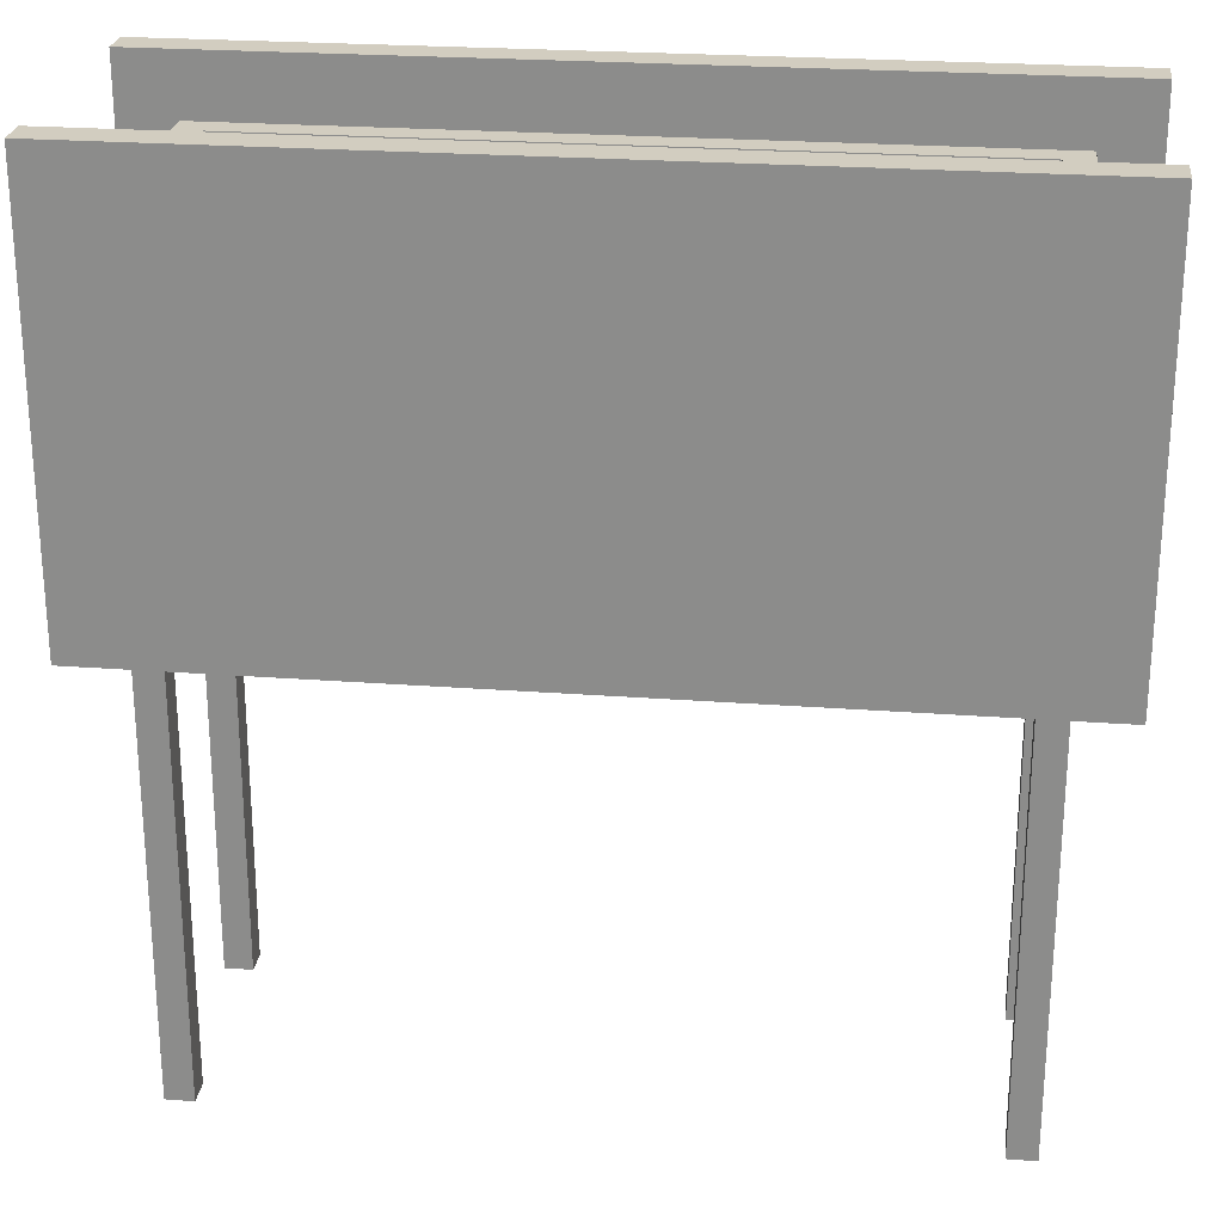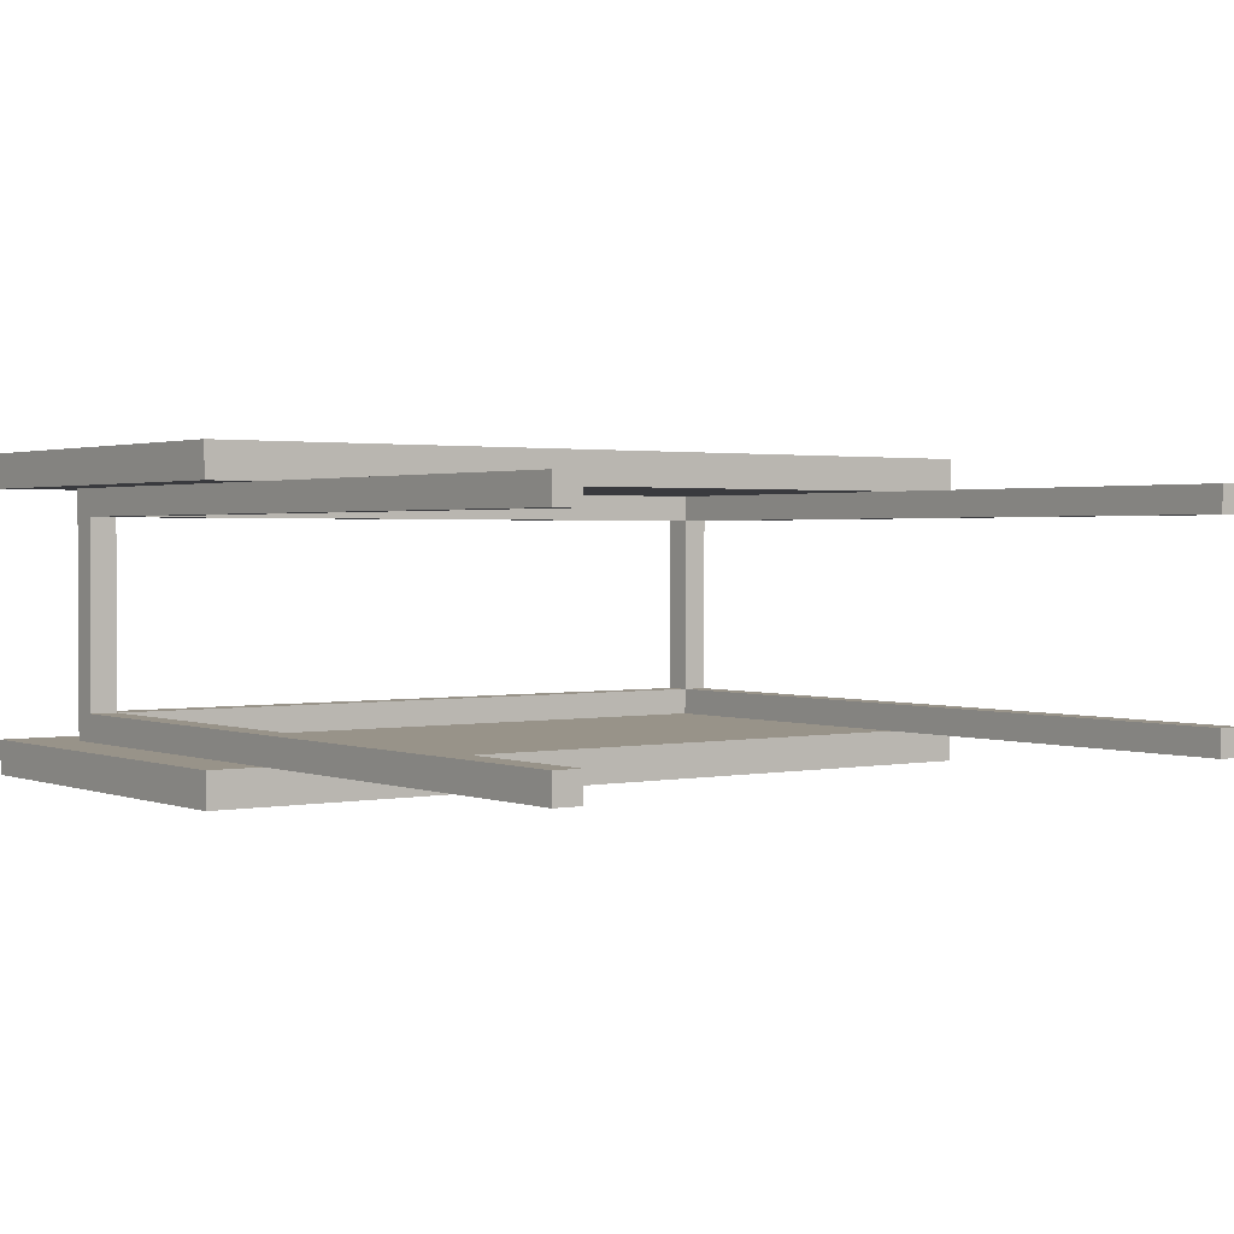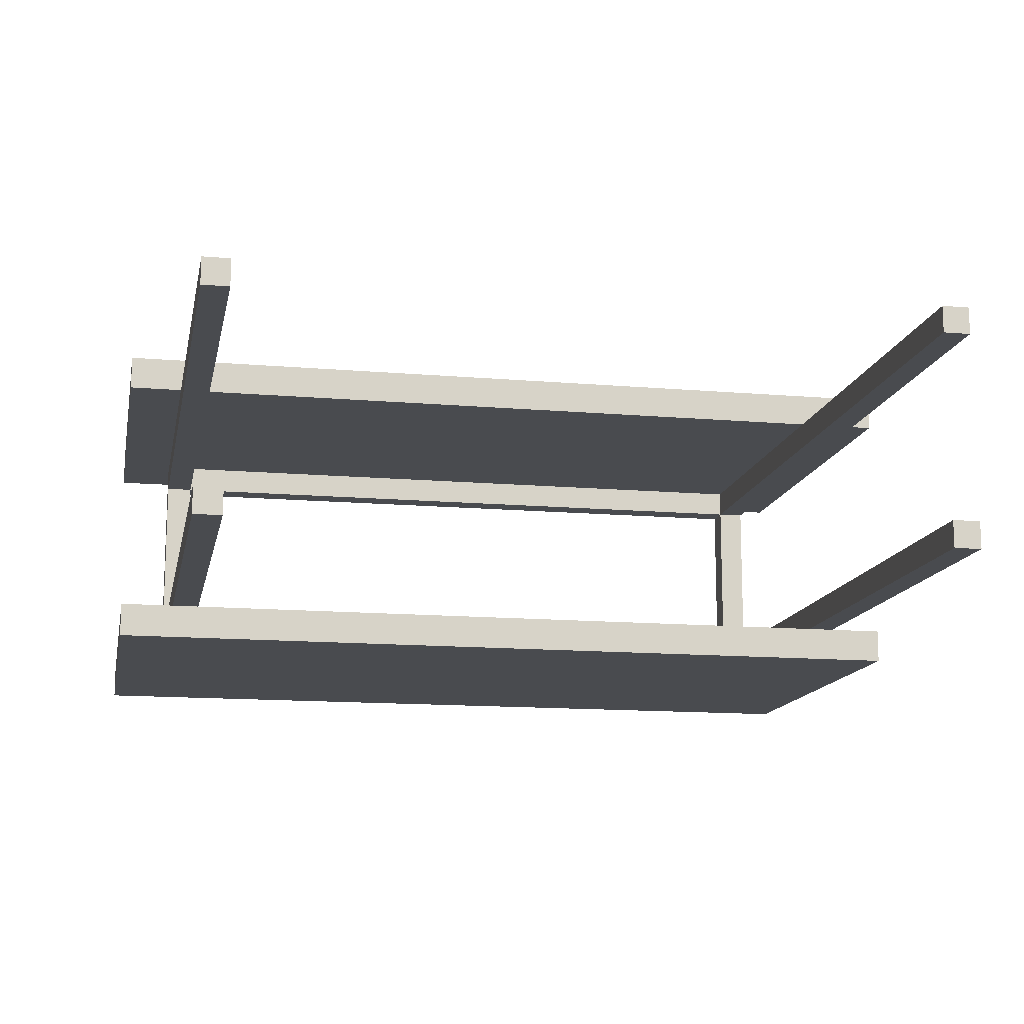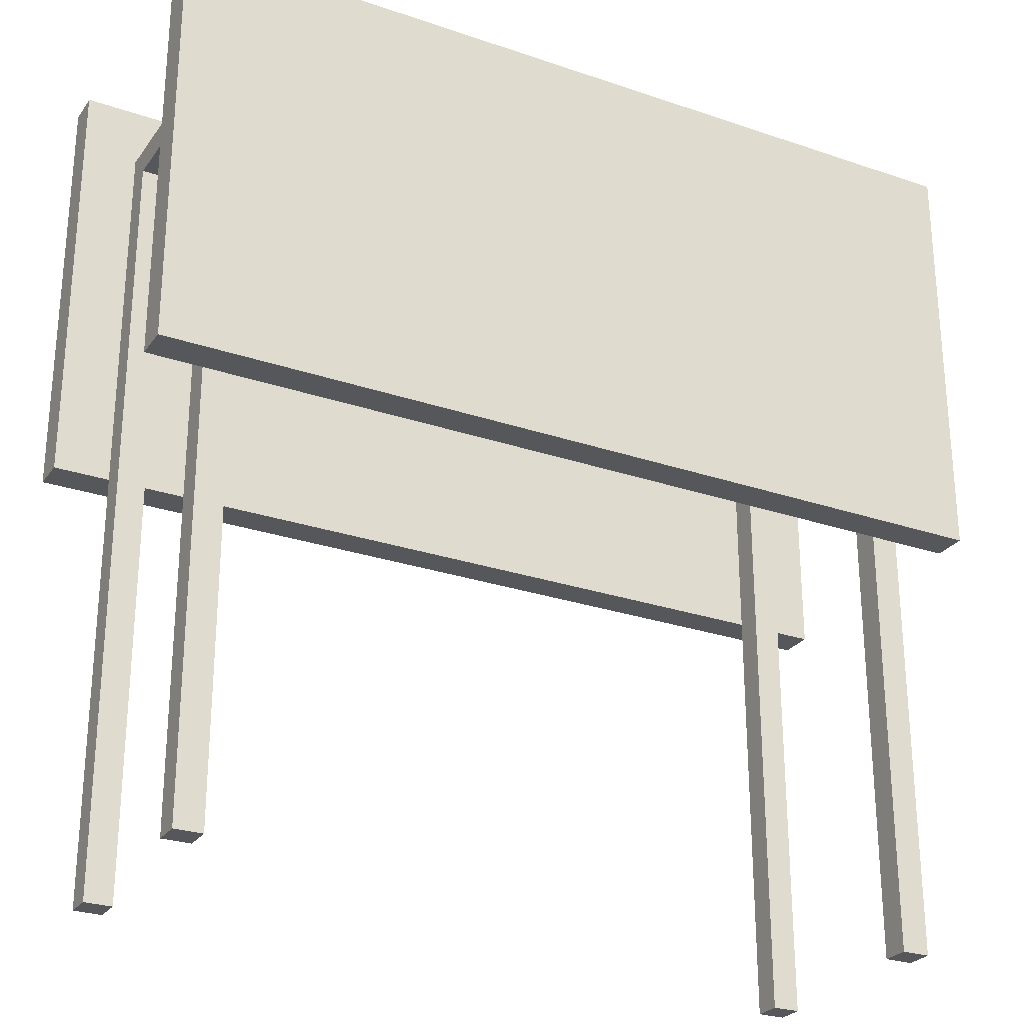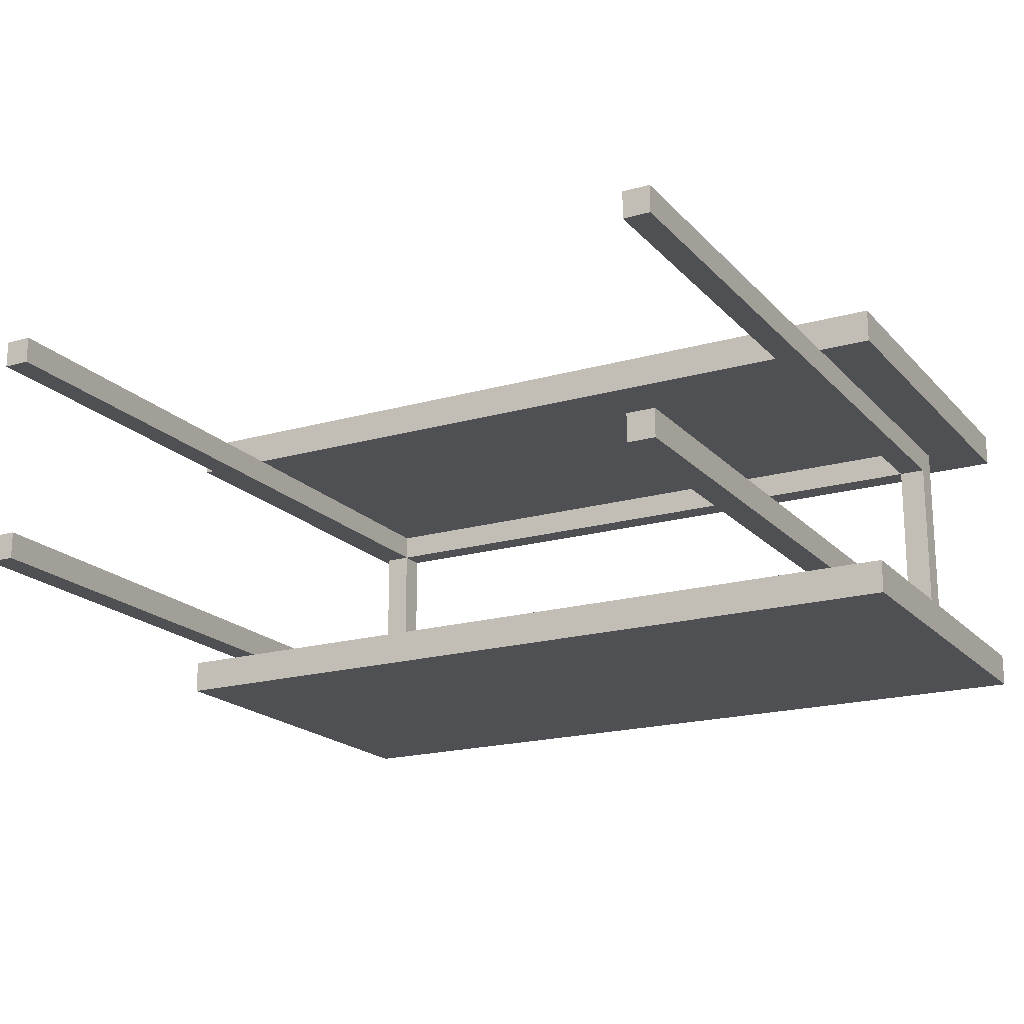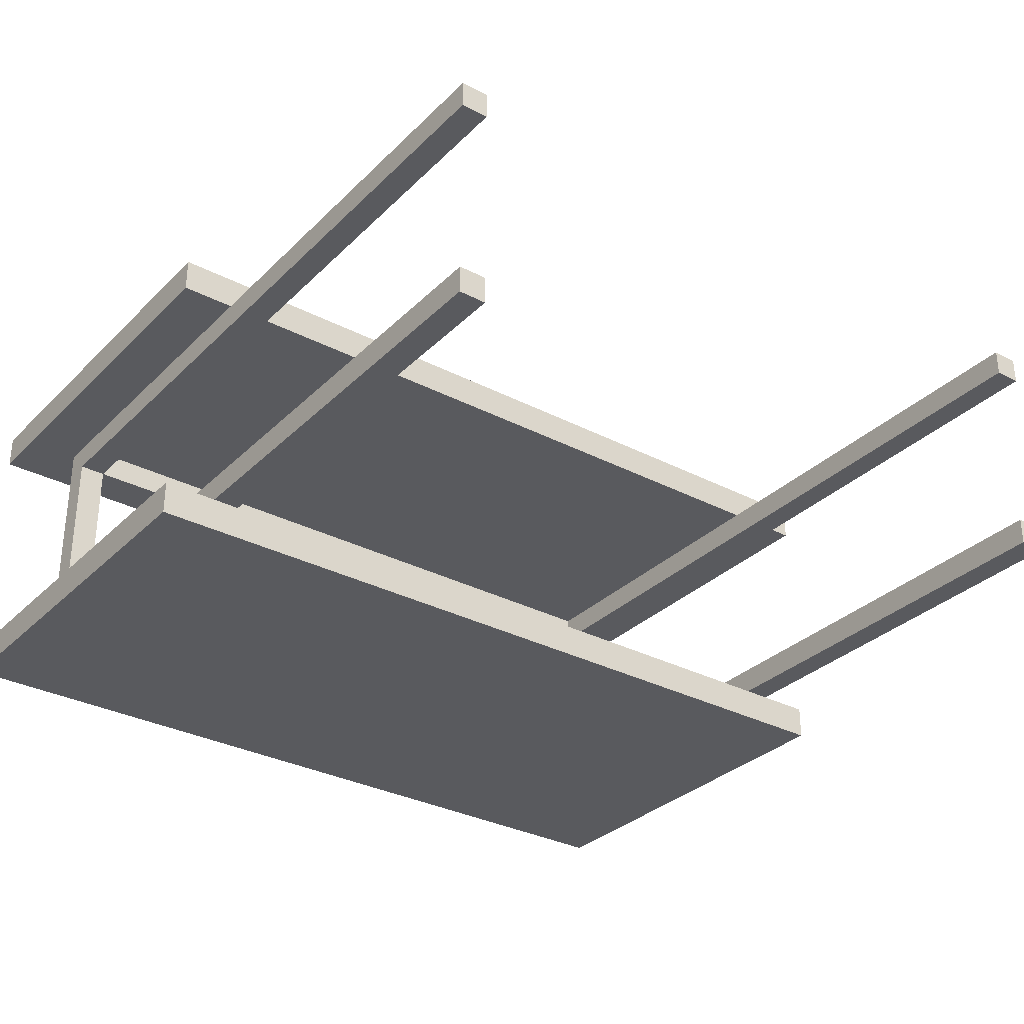
<metadata>
{"format":"obj","ext":"obj","renderer":"f3d","projection":"perspective","resolution":1024,"background":"white","views":[{"elev":24.7,"azim":7.0,"up":"+Y"},{"elev":1.6,"azim":-36.4,"up":"+Z"},{"elev":-13.7,"azim":-11.0,"up":"+Z"},{"elev":-26.9,"azim":-28.0,"up":"+Y"},{"elev":-18.9,"azim":28.5,"up":"+Z"},{"elev":-31.5,"azim":-36.5,"up":"+Z"}]}
</metadata>
<code>
g billboardDouble_exclusive
v -2.208e-07 5 0
v -2.208e-07 9.3 0
v 0.638 5 0
v 0.638 10 0
v -9.362 10 0
v -8.724 9.3 0
v -9.362 5 0
v -8.724 5 0
v -0.319 5 0
v -8.405 5 0
v -0.319 8.981 0
v -8.405 8.981 0
v -9.362 5 2.838
v -8.724 5 2.838
v -9.362 10 2.838
v -8.724 9.3 2.838
v -2.208e-07 9.3 2.838
v 0.638 10 2.838
v 0.638 5 2.838
v -2.208e-07 5 2.838
v -0.319 5 2.838
v -0.319 8.981 2.838
v -8.405 5 2.838
v -8.405 8.981 2.838
v 0.638 10 -0.4
v 0.638 5 -0.4
v -9.362 10 -0.4
v -9.362 5 -0.4
v 0.638 10 3.238
v -9.362 10 3.238
v 0.638 5 3.238
v -9.362 5 3.238
v -8.724 4.753e-09 0
v -8.724 9.506e-09 0.319
v -8.724 8.981 0.319
v -8.724 8.981 2.519
v -8.724 9.506e-09 2.838
v -8.724 4.753e-09 2.519
v -0.319 1.901e-09 0
v -2.208e-07 4.753e-09 0
v -0.319 8.981 0.319
v -8.405 8.981 0.319
v -8.405 8.981 2.519
v -0.319 8.981 2.519
v -2.208e-07 8.981 0.319
v -2.208e-07 8.981 2.519
v -0.319 9.3 0.319
v -8.405 9.3 0.319
v -0.319 9.3 2.519
v -8.405 9.3 2.519
v -8.405 5.295e-08 0
v -2.208e-07 4.512e-15 0.319
v -0.319 4.753e-09 0.319
v -8.405 5.009e-08 0.319
v -0.319 1.901e-09 2.519
v -0.319 4.753e-09 2.838
v -2.208e-07 4.753e-09 2.519
v -2.208e-07 -2.051e-14 2.838
v -8.405 5.295e-08 2.519
v -8.405 5.009e-08 2.838
f 2 1 3
f 3 4 2
f 2 4 5
f 6 2 5
f 6 5 7
f 7 8 6
f 10 9 11
f 11 12 10
f 14 13 15
f 15 16 14
f 15 17 16
f 17 15 18
f 17 18 19
f 19 20 17
f 22 21 23
f 23 24 22
f 26 25 4
f 4 3 26
f 4 25 27
f 27 5 4
f 26 3 1
f 1 28 26
f 1 9 28
f 9 10 28
f 10 8 28
f 8 7 28
f 27 28 7
f 7 5 27
f 29 18 15
f 15 30 29
f 19 18 29
f 29 31 19
f 15 13 32
f 32 30 15
f 19 31 32
f 32 20 19
f 32 21 20
f 32 23 21
f 32 14 23
f 32 13 14
f 26 28 27
f 27 25 26
f 32 31 29
f 29 30 32
f 8 33 34
f 34 6 8
f 34 35 6
f 16 6 35
f 35 36 16
f 14 16 36
f 37 14 36
f 36 38 37
f 40 39 9
f 9 1 40
f 11 41 42
f 42 12 11
f 42 43 36
f 36 35 42
f 44 41 45
f 45 46 44
f 24 43 44
f 44 22 24
f 47 2 6
f 6 48 47
f 6 16 48
f 2 47 49
f 49 16 17
f 17 2 49
f 49 50 16
f 50 48 16
f 51 33 8
f 8 10 51
f 39 40 52
f 52 53 39
f 51 54 34
f 34 33 51
f 9 39 53
f 53 11 9
f 53 41 11
f 49 47 41
f 41 44 49
f 44 55 56
f 56 22 44
f 56 21 22
f 45 1 2
f 2 17 45
f 45 40 1
f 45 52 40
f 17 46 45
f 17 57 46
f 17 58 57
f 17 20 58
f 59 38 36
f 36 43 59
f 49 44 43
f 43 50 49
f 57 55 44
f 44 46 57
f 42 48 50
f 50 43 42
f 59 43 24
f 24 60 59
f 24 23 60
f 10 12 42
f 42 51 10
f 42 54 51
f 55 57 58
f 58 56 55
f 56 58 20
f 20 21 56
f 22 21 20
f 20 17 22
f 17 24 22
f 17 16 24
f 24 16 14
f 14 23 24
f 60 23 14
f 14 37 60
f 59 60 37
f 37 38 59
f 42 41 47
f 47 48 42
f 45 41 53
f 53 52 45
f 54 42 35
f 35 34 54

</code>
